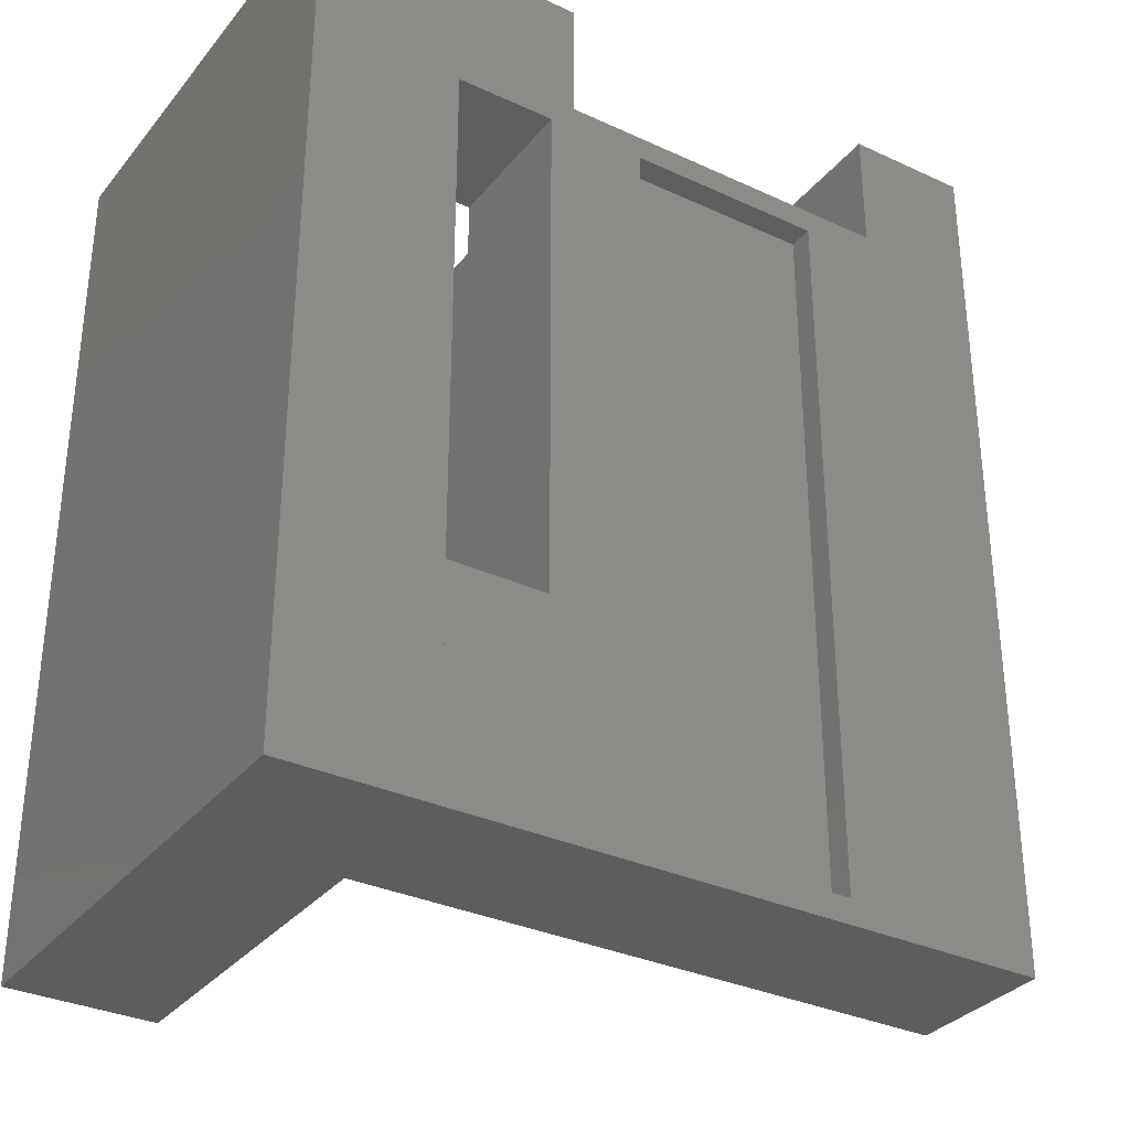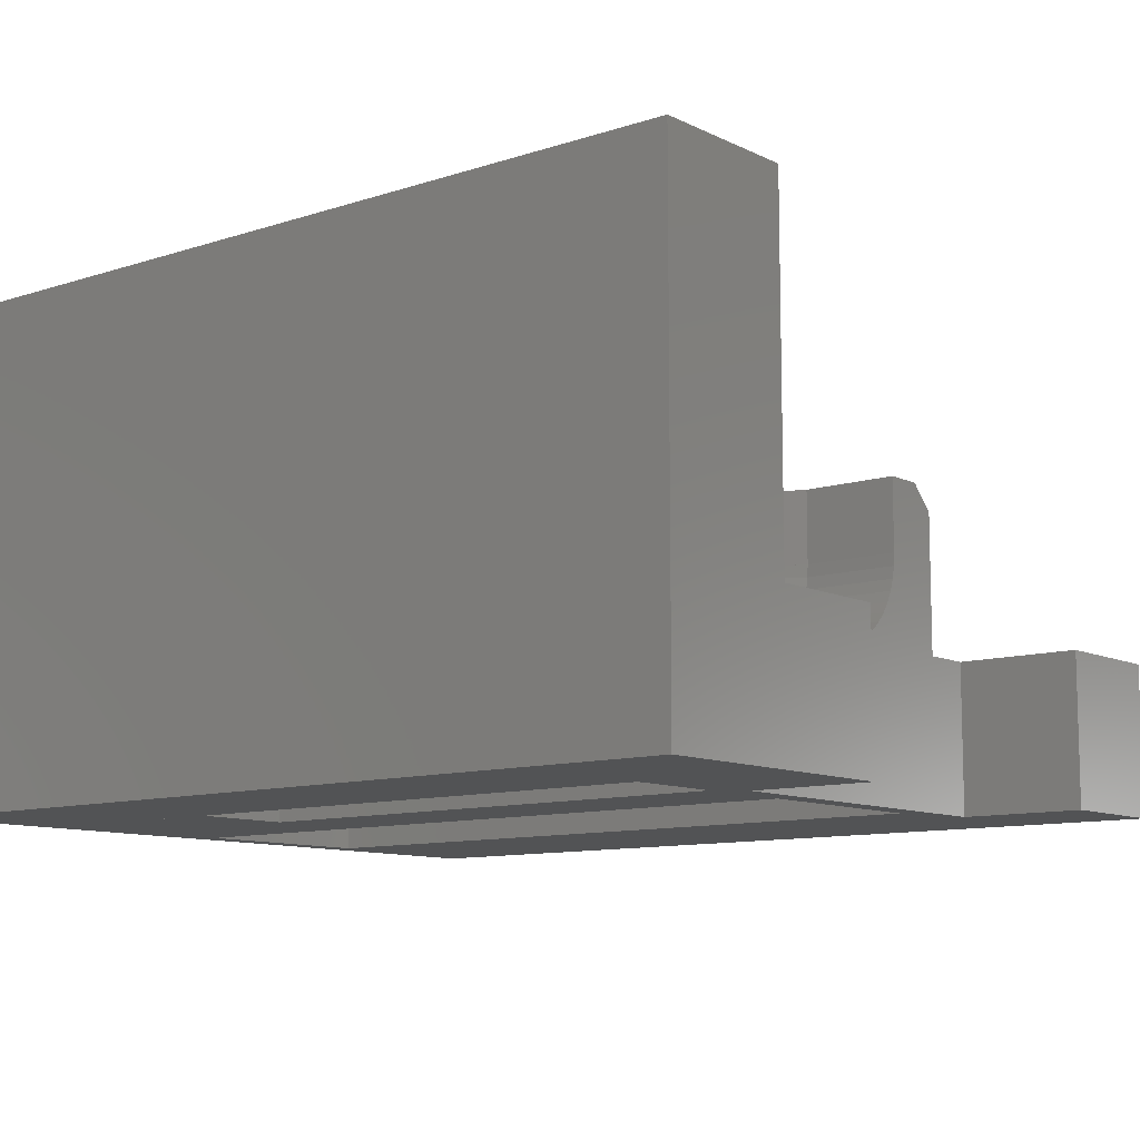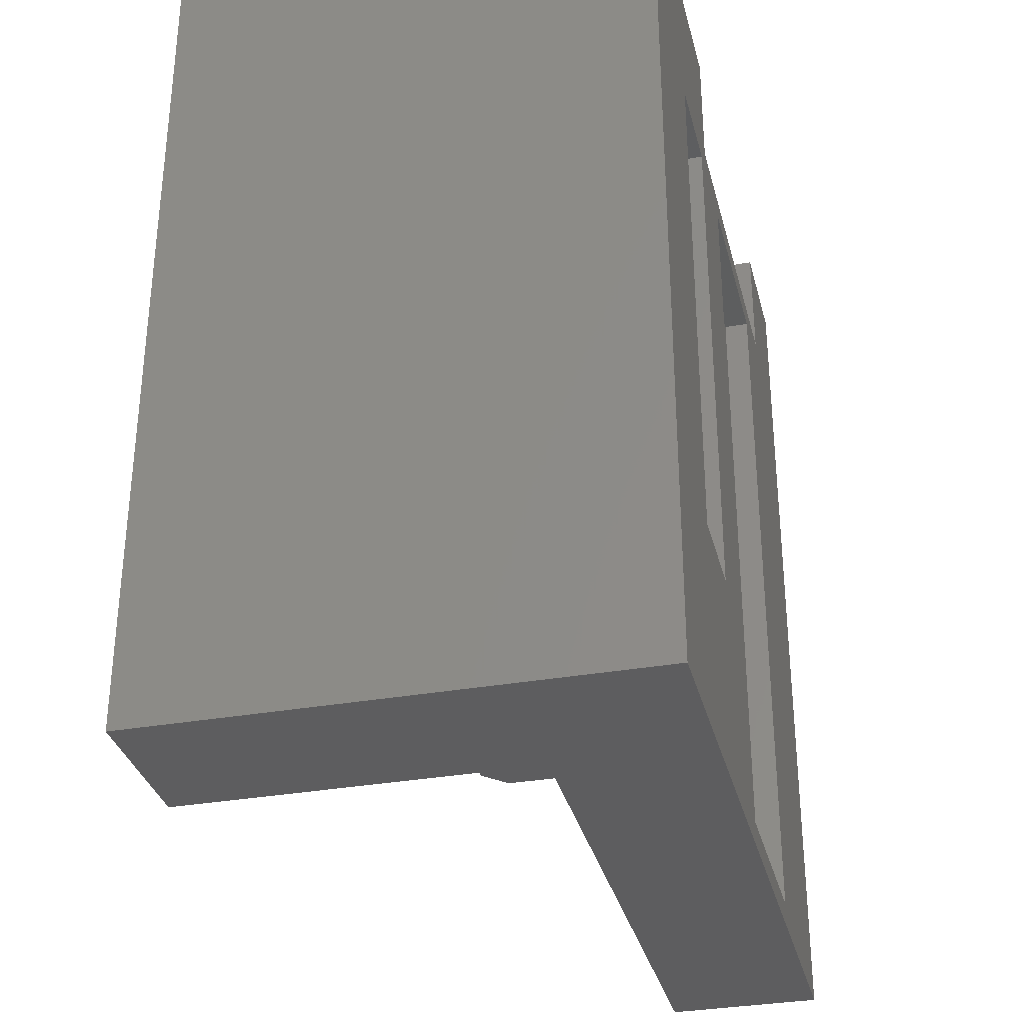
<metadata>
{"format":"stl","ext":"stl","renderer":"f3d","projection":"perspective","resolution":1024,"background":"white","views":[{"elev":-32.8,"azim":-32.6,"up":"+Z"},{"elev":-10.2,"azim":-50.4,"up":"+Y"},{"elev":-32.9,"azim":-76.2,"up":"+Z"}]}
</metadata>
<code>
# stl→obj: 358 verts, 505 faces
v 1.4 -0.8 -4
v 1.4 -0.8 -5
v 1.4 -2 -5
v 1.4 -2 -4
v 2.4 -2 -5
v 2.4 -2 -4
v 2.4 -0.8 -4
v 2.4 -0.8 -5
v -0.8 -1.8 -5.2
v 0.8 -1.8 -11
v 0.8 -1.8 -5.2
v -0.8 -1.8 -11
v 0.8 -2 -5.2
v -0.8 -2 -5.2
v -0.8 -2 -11
v 0.8 -2 -11
v -1.6 -2 -5.2
v -2.4 -0.8 -5.2
v -1.6 -0.8 -5.2
v -2.4 -2 -5.2
v -1.6 -2 -9.4
v -1.6 -0.8 -9.4
v -2.4 -2 -9.4
v -2.4 -0.8 -9.4
v -2 1.6 -9.4
v -2.4 2 -9.4
v -2.4 2 -5.2
v -2 1.6 -5.2
v -2.4 1.6 -9.4
v -2.4 1.6 -5.2
v 0.8 -0.8 -9.4
v 0.7931 -0.1044 -9.4
v 0.8 0 -9.4
v 0.7727 -0.207 -9.4
v 0.7391 -0.3062 -9.4
v 0.6928 -0.4 -9.4
v 0.6347 -0.487 -9.4
v 0.5657 -0.5657 -9.4
v 0.487 -0.6347 -9.4
v 0.4 -0.6928 -9.4
v 0.3062 -0.7391 -9.4
v 0.207 -0.7727 -9.4
v 0.1044 -0.7931 -9.4
v 0 -0.8 -9.4
v -0.8 -0.8 -9.4
v -0.1044 -0.7931 -9.4
v -0.207 -0.7727 -9.4
v -0.3062 -0.7391 -9.4
v -0.4 -0.6928 -9.4
v -0.487 -0.6347 -9.4
v -0.5657 -0.5657 -9.4
v -0.6347 -0.487 -9.4
v -0.6928 -0.4 -9.4
v -0.7391 -0.3062 -9.4
v -0.7727 -0.207 -9.4
v -0.7931 -0.1044 -9.4
v -0.8 0 -9.4
v 0.8 0 -8.6
v 0.7931 -0.1044 -8.6
v 0.7727 -0.207 -8.6
v 0.7391 -0.3062 -8.6
v 0.6928 -0.4 -8.6
v 0.6347 -0.487 -8.6
v 0.5657 -0.5657 -8.6
v 0.487 -0.6347 -8.6
v 0.4 -0.6928 -8.6
v 0.3062 -0.7391 -8.6
v 0.207 -0.7727 -8.6
v 0.1044 -0.7931 -8.6
v 0 -0.8 -8.6
v -0.1044 -0.7931 -8.6
v -0.207 -0.7727 -8.6
v -0.3062 -0.7391 -8.6
v -0.4 -0.6928 -8.6
v -0.487 -0.6347 -8.6
v -0.5657 -0.5657 -8.6
v -0.6347 -0.487 -8.6
v -0.6928 -0.4 -8.6
v -0.7391 -0.3062 -8.6
v -0.7727 -0.207 -8.6
v -0.7931 -0.1044 -8.6
v -0.8 0 -8.6
v 0 -0.5336 -8
v -0.1045 -0.7935 -8.6
v -0.0696 -0.529 -8
v 0 -0.8004 -8.6
v -0.2071 -0.7731 -8.6
v -0.1381 -0.5154 -8
v -0.3063 -0.7395 -8.6
v -0.2042 -0.493 -8
v -0.4002 -0.6931 -8.6
v -0.2668 -0.4621 -8
v -0.4873 -0.635 -8.6
v -0.3249 -0.4234 -8
v -0.566 -0.566 -8.6
v -0.3773 -0.3773 -8
v -0.635 -0.4873 -8.6
v -0.4234 -0.3249 -8
v -0.6931 -0.4002 -8.6
v -0.4621 -0.2668 -8
v -0.7395 -0.3063 -8.6
v -0.493 -0.2042 -8
v -0.7731 -0.2071 -8.6
v -0.5154 -0.1381 -8
v -0.7935 -0.1045 -8.6
v -0.529 -0.0696 -8
v -0.8004 0 -8.6
v -0.5336 0 -8
v 0.0696 -0.529 -8
v 0.1045 -0.7935 -8.6
v 0.1381 -0.5154 -8
v 0.2071 -0.7731 -8.6
v 0.2042 -0.493 -8
v 0.3063 -0.7395 -8.6
v 0.2668 -0.4621 -8
v 0.4002 -0.6931 -8.6
v 0.3249 -0.4234 -8
v 0.4873 -0.635 -8.6
v 0.3773 -0.3773 -8
v 0.566 -0.566 -8.6
v 0.4234 -0.3249 -8
v 0.635 -0.4873 -8.6
v 0.4621 -0.2668 -8
v 0.6931 -0.4002 -8.6
v 0.493 -0.2042 -8
v 0.7395 -0.3063 -8.6
v 0.5154 -0.1381 -8
v 0.7731 -0.2071 -8.6
v 0.529 -0.0696 -8
v 0.7935 -0.1045 -8.6
v 0.5336 0 -8
v 0.8004 0 -8.6
v 0.5286 -0.0696 -8
v 0.5332 0 -6.6
v 0.5332 0 -8
v 0.5286 -0.0696 -6.6
v 0.515 -0.138 -8
v 0.515 -0.138 -6.6
v 0.4926 -0.2041 -8
v 0.4926 -0.2041 -6.6
v 0.4618 -0.2666 -8
v 0.4618 -0.2666 -6.6
v 0.423 -0.3246 -8
v 0.423 -0.3246 -6.6
v 0.377 -0.377 -8
v 0.377 -0.377 -6.6
v 0.3246 -0.423 -8
v 0.3246 -0.423 -6.6
v 0.2666 -0.4618 -8
v 0.2666 -0.4618 -6.6
v 0.2041 -0.4926 -8
v 0.2041 -0.4926 -6.6
v 0.138 -0.515 -8
v 0.138 -0.515 -6.6
v 0.0696 -0.5286 -8
v 0.0696 -0.5286 -6.6
v 0 -0.5332 -8
v 0 -0.5332 -6.6
v -0.0696 -0.5286 -8
v -0.0696 -0.5286 -6.6
v -0.138 -0.515 -8
v -0.138 -0.515 -6.6
v -0.2041 -0.4926 -8
v -0.2041 -0.4926 -6.6
v -0.2666 -0.4618 -8
v -0.2666 -0.4618 -6.6
v -0.3246 -0.423 -8
v -0.3246 -0.423 -6.6
v -0.377 -0.377 -8
v -0.377 -0.377 -6.6
v -0.423 -0.3246 -8
v -0.423 -0.3246 -6.6
v -0.4618 -0.2666 -8
v -0.4618 -0.2666 -6.6
v -0.4926 -0.2041 -8
v -0.4926 -0.2041 -6.6
v -0.515 -0.138 -8
v -0.515 -0.138 -6.6
v -0.5286 -0.0696 -8
v -0.5286 -0.0696 -6.6
v -0.5332 0 -8
v -0.5332 0 -6.6
v 0 -0.5336 -6.6
v -0.0696 -0.529 -6.6
v -0.1045 -0.7935 -6
v 0 -0.8004 -6
v -0.1381 -0.5154 -6.6
v -0.2071 -0.7731 -6
v -0.2042 -0.493 -6.6
v -0.3063 -0.7395 -6
v -0.2668 -0.4621 -6.6
v -0.4002 -0.6931 -6
v -0.3249 -0.4234 -6.6
v -0.4873 -0.635 -6
v -0.3773 -0.3773 -6.6
v -0.566 -0.566 -6
v -0.4234 -0.3249 -6.6
v -0.635 -0.4873 -6
v -0.4621 -0.2668 -6.6
v -0.6931 -0.4002 -6
v -0.493 -0.2042 -6.6
v -0.7395 -0.3063 -6
v -0.5154 -0.1381 -6.6
v -0.7731 -0.2071 -6
v -0.529 -0.0696 -6.6
v -0.7935 -0.1045 -6
v -0.5336 0 -6.6
v -0.8004 0 -6
v 0.1045 -0.7935 -6
v 0.0696 -0.529 -6.6
v 0.2071 -0.7731 -6
v 0.1381 -0.5154 -6.6
v 0.3063 -0.7395 -6
v 0.2042 -0.493 -6.6
v 0.4002 -0.6931 -6
v 0.2668 -0.4621 -6.6
v 0.4873 -0.635 -6
v 0.3249 -0.4234 -6.6
v 0.566 -0.566 -6
v 0.3773 -0.3773 -6.6
v 0.635 -0.4873 -6
v 0.4234 -0.3249 -6.6
v 0.6931 -0.4002 -6
v 0.4621 -0.2668 -6.6
v 0.7395 -0.3063 -6
v 0.493 -0.2042 -6.6
v 0.7731 -0.2071 -6
v 0.5154 -0.1381 -6.6
v 0.7935 -0.1045 -6
v 0.529 -0.0696 -6.6
v 0.8004 0 -6
v 0.5336 0 -6.6
v 0.7931 -0.1044 -5.2
v 0.8 0 -5.2
v 0.8 0 -6
v 0.7931 -0.1044 -6
v 0.7727 -0.207 -5.2
v 0.7727 -0.207 -6
v 0.7391 -0.3062 -5.2
v 0.7391 -0.3062 -6
v 0.6928 -0.4 -5.2
v 0.6928 -0.4 -6
v 0.6347 -0.487 -5.2
v 0.6347 -0.487 -6
v 0.5657 -0.5657 -5.2
v 0.5657 -0.5657 -6
v 0.487 -0.6347 -5.2
v 0.487 -0.6347 -6
v 0.4 -0.6928 -5.2
v 0.4 -0.6928 -6
v 0.3062 -0.7391 -5.2
v 0.3062 -0.7391 -6
v 0.207 -0.7727 -5.2
v 0.207 -0.7727 -6
v 0.1044 -0.7931 -5.2
v 0.1044 -0.7931 -6
v 0 -0.8 -5.2
v 0 -0.8 -6
v -0.1044 -0.7931 -5.2
v -0.1044 -0.7931 -6
v -0.207 -0.7727 -5.2
v -0.207 -0.7727 -6
v -0.3062 -0.7391 -5.2
v -0.3062 -0.7391 -6
v -0.4 -0.6928 -5.2
v -0.4 -0.6928 -6
v -0.487 -0.6347 -5.2
v -0.487 -0.6347 -6
v -0.5657 -0.5657 -5.2
v -0.5657 -0.5657 -6
v -0.6347 -0.487 -5.2
v -0.6347 -0.487 -6
v -0.6928 -0.4 -5.2
v -0.6928 -0.4 -6
v -0.7391 -0.3062 -5.2
v -0.7391 -0.3062 -6
v -0.7727 -0.207 -5.2
v -0.7727 -0.207 -6
v -0.7931 -0.1044 -5.2
v -0.7931 -0.1044 -6
v -0.8 0 -5.2
v -0.8 0 -6
v 0.8 -0.8 -5.2
v -0.8 -0.8 -5.2
v -3.6 2 -4
v -3.6 2 -11.2
v -3.6 -2 -11.2
v -3.6 -2 -4
v -2.4 -2 -11.2
v -2.4 -2 -4
v -2.4 2 -4
v -2.4 2 -11.2
v 2.4 -2 -11.2
v -1.4 -2 -4
v -2.4 -0.8 -11.2
v -1.32 -0.8 -9.4
v -1.4 -0.8 -5
v -1.32 -0.8 -5.2
v -2.4 -0.8 -4
v -1.4 -0.8 -4
v 1.32 0.4 -9.4
v 1.32 -0.8 -9.4
v 0.8 0.6 -9.4
v 1.12 0.6 -9.4
v 1.32 -0.8 -5.2
v 1.32 0.4 -5.2
v 1.12 0.6 -5.2
v 0.8 0.6 -5.2
v -1.32 0.4 -9.4
v -1.12 0.6 -9.4
v -0.8 0.6 -9.4
v -1.32 0.4 -5.2
v -0.8 0.6 -5.2
v -1.12 0.6 -5.2
v 0.8 0.6 -6
v 0.8 0.6 -8.6
v 0.5332 0.6 -6.6
v 0.5332 0.6 -8
v -0.8 0.6 -6
v -0.8 0.6 -8.6
v -0.5332 0.6 -8
v -0.5332 0.6 -6.6
v 2.4 -0.8 -11.2
v -1.4 -2 -5
v 3.2 -0.8 -5.2
v 2.4 -0.8 -5.2
v 2.4 -0.8 -4.6
v 3.2 -0.8 -4.6
v 3.2 -0.8 -10.4
v 2.4 -0.8 -10.4
v 2.4 -0.8 -9.8
v 3.2 -0.8 -9.8
v 3.193 -0.9044 -10.4
v 3.193 -0.9044 -4.6
v 3.173 -1.007 -10.4
v 3.173 -1.007 -4.6
v 3.139 -1.106 -10.4
v 3.139 -1.106 -4.6
v 3.093 -1.2 -10.4
v 3.093 -1.2 -4.6
v 3.035 -1.287 -10.4
v 3.035 -1.287 -4.6
v 2.966 -1.366 -10.4
v 2.966 -1.366 -4.6
v 2.887 -1.435 -10.4
v 2.887 -1.435 -4.6
v 2.8 -1.493 -10.4
v 2.8 -1.493 -4.6
v 2.706 -1.539 -10.4
v 2.706 -1.539 -4.6
v 2.607 -1.573 -10.4
v 2.607 -1.573 -4.6
v 2.504 -1.593 -10.4
v 2.504 -1.593 -4.6
v 2.4 -1.6 -10.4
v 2.4 -1.6 -4.6
v 2.8 -1.3 -9.8
v 2.8 -1.3 -5.2
f 1 2 3
f 3 4 1
f 4 3 5
f 5 6 4
f 2 1 7
f 7 8 2
f 1 4 6
f 6 7 1
f 9 10 11
f 10 9 12
f 9 13 14
f 13 9 11
f 12 14 15
f 14 12 9
f 10 15 16
f 15 10 12
f 11 16 13
f 16 11 10
f 17 18 19
f 18 17 20
f 21 19 22
f 19 21 17
f 23 22 24
f 22 23 21
f 20 24 18
f 24 20 23
f 25 26 27
f 27 28 25
f 26 29 30
f 30 27 26
f 29 25 28
f 28 30 29
f 31 32 33
f 31 34 32
f 31 35 34
f 31 36 35
f 31 37 36
f 31 38 37
f 31 39 38
f 31 40 39
f 31 41 40
f 31 42 41
f 31 43 42
f 31 44 43
f 45 46 44
f 45 47 46
f 45 48 47
f 45 49 48
f 45 50 49
f 45 51 50
f 45 52 51
f 45 53 52
f 45 54 53
f 45 55 54
f 45 56 55
f 45 57 56
f 32 58 33
f 58 32 59
f 34 59 32
f 59 34 60
f 35 60 34
f 60 35 61
f 36 61 35
f 61 36 62
f 37 62 36
f 62 37 63
f 38 63 37
f 63 38 64
f 39 64 38
f 64 39 65
f 40 65 39
f 65 40 66
f 41 66 40
f 66 41 67
f 42 67 41
f 67 42 68
f 43 68 42
f 68 43 69
f 44 69 43
f 69 44 70
f 46 70 44
f 70 46 71
f 47 71 46
f 71 47 72
f 48 72 47
f 72 48 73
f 49 73 48
f 73 49 74
f 50 74 49
f 74 50 75
f 51 75 50
f 75 51 76
f 52 76 51
f 76 52 77
f 53 77 52
f 77 53 78
f 54 78 53
f 78 54 79
f 55 79 54
f 79 55 80
f 56 80 55
f 80 56 81
f 57 81 56
f 81 57 82
f 83 84 85
f 84 83 86
f 85 87 88
f 87 85 84
f 88 89 90
f 89 88 87
f 90 91 92
f 91 90 89
f 92 93 94
f 93 92 91
f 94 95 96
f 95 94 93
f 96 97 98
f 97 96 95
f 98 99 100
f 99 98 97
f 100 101 102
f 101 100 99
f 102 103 104
f 103 102 101
f 104 105 106
f 105 104 103
f 106 107 108
f 107 106 105
f 83 109 110
f 110 86 83
f 109 111 112
f 112 110 109
f 111 113 114
f 114 112 111
f 113 115 116
f 116 114 113
f 115 117 118
f 118 116 115
f 117 119 120
f 120 118 117
f 119 121 122
f 122 120 119
f 121 123 124
f 124 122 121
f 123 125 126
f 126 124 123
f 125 127 128
f 128 126 125
f 127 129 130
f 130 128 127
f 129 131 132
f 132 130 129
f 133 134 135
f 134 133 136
f 137 136 133
f 136 137 138
f 139 138 137
f 138 139 140
f 141 140 139
f 140 141 142
f 143 142 141
f 142 143 144
f 145 144 143
f 144 145 146
f 147 146 145
f 146 147 148
f 149 148 147
f 148 149 150
f 151 150 149
f 150 151 152
f 153 152 151
f 152 153 154
f 155 154 153
f 154 155 156
f 157 156 155
f 156 157 158
f 159 158 157
f 158 159 160
f 161 160 159
f 160 161 162
f 163 162 161
f 162 163 164
f 165 164 163
f 164 165 166
f 167 166 165
f 166 167 168
f 169 168 167
f 168 169 170
f 171 170 169
f 170 171 172
f 173 172 171
f 172 173 174
f 175 174 173
f 174 175 176
f 177 176 175
f 176 177 178
f 179 178 177
f 178 179 180
f 181 180 179
f 180 181 182
f 183 184 185
f 185 186 183
f 184 187 188
f 188 185 184
f 187 189 190
f 190 188 187
f 189 191 192
f 192 190 189
f 191 193 194
f 194 192 191
f 193 195 196
f 196 194 193
f 195 197 198
f 198 196 195
f 197 199 200
f 200 198 197
f 199 201 202
f 202 200 199
f 201 203 204
f 204 202 201
f 203 205 206
f 206 204 203
f 205 207 208
f 208 206 205
f 183 209 210
f 209 183 186
f 210 211 212
f 211 210 209
f 212 213 214
f 213 212 211
f 214 215 216
f 215 214 213
f 216 217 218
f 217 216 215
f 218 219 220
f 219 218 217
f 220 221 222
f 221 220 219
f 222 223 224
f 223 222 221
f 224 225 226
f 225 224 223
f 226 227 228
f 227 226 225
f 228 229 230
f 229 228 227
f 230 231 232
f 231 230 229
f 233 234 235
f 235 236 233
f 237 233 236
f 236 238 237
f 239 237 238
f 238 240 239
f 241 239 240
f 240 242 241
f 243 241 242
f 242 244 243
f 245 243 244
f 244 246 245
f 247 245 246
f 246 248 247
f 249 247 248
f 248 250 249
f 251 249 250
f 250 252 251
f 253 251 252
f 252 254 253
f 255 253 254
f 254 256 255
f 257 255 256
f 256 258 257
f 259 257 258
f 258 260 259
f 261 259 260
f 260 262 261
f 263 261 262
f 262 264 263
f 265 263 264
f 264 266 265
f 267 265 266
f 266 268 267
f 269 267 268
f 268 270 269
f 271 269 270
f 270 272 271
f 273 271 272
f 272 274 273
f 275 273 274
f 274 276 275
f 277 275 276
f 276 278 277
f 279 277 278
f 278 280 279
f 281 279 280
f 280 282 281
f 283 234 233
f 283 233 237
f 283 237 239
f 283 239 241
f 283 241 243
f 283 243 245
f 283 245 247
f 283 247 249
f 283 249 251
f 283 251 253
f 283 253 255
f 283 255 257
f 284 257 259
f 284 259 261
f 284 261 263
f 284 263 265
f 284 265 267
f 284 267 269
f 284 269 271
f 284 271 273
f 284 273 275
f 284 275 277
f 284 277 279
f 284 279 281
f 285 286 287
f 287 288 285
f 288 287 289
f 289 290 288
f 286 285 291
f 291 292 286
f 285 288 290
f 290 291 285
f 287 286 292
f 292 289 287
f 25 29 26
f 28 27 30
f 293 13 16
f 14 21 15
f 20 294 290
f 295 24 22
f 295 22 296
f 297 298 19
f 19 18 297
f 297 18 299
f 299 300 297
f 296 22 19
f 19 298 296
f 31 33 301
f 301 302 31
f 301 33 303
f 303 304 301
f 283 305 306
f 306 234 283
f 306 307 308
f 308 234 306
f 45 296 309
f 309 57 45
f 309 310 311
f 311 57 309
f 284 281 312
f 312 298 284
f 313 314 312
f 312 281 313
f 308 307 315
f 307 304 316
f 316 315 307
f 316 304 303
f 317 315 316
f 316 318 317
f 314 313 319
f 319 320 310
f 310 314 319
f 310 320 311
f 321 320 319
f 319 322 321
f 298 297 284
f 283 284 297
f 297 2 283
f 283 2 305
f 296 45 295
f 293 289 295
f 295 323 293
f 294 324 297
f 297 300 294
f 3 2 297
f 297 324 3
f 305 302 301
f 301 306 305
f 298 312 309
f 309 296 298
f 307 306 301
f 301 304 307
f 314 310 309
f 309 312 314
f 320 82 57
f 57 311 320
f 321 181 82
f 82 320 321
f 182 181 321
f 321 322 182
f 319 282 182
f 182 322 319
f 281 282 319
f 319 313 281
f 303 33 58
f 58 316 303
f 316 58 135
f 135 318 316
f 318 135 134
f 134 317 318
f 134 235 315
f 315 317 134
f 315 235 234
f 234 308 315
f 14 13 3
f 3 324 14
f 13 293 5
f 5 3 13
f 289 293 16
f 16 15 289
f 324 17 21
f 21 14 324
f 20 17 324
f 324 294 20
f 290 294 300
f 300 299 290
f 21 23 289
f 289 15 21
f 45 31 323
f 323 295 45
f 26 29 295
f 295 292 26
f 295 29 24
f 24 29 30
f 30 18 24
f 18 30 299
f 299 30 27
f 27 291 299
f 325 326 327
f 327 328 325
f 329 330 331
f 331 332 329
f 333 329 328
f 328 334 333
f 335 333 334
f 334 336 335
f 337 335 336
f 336 338 337
f 339 337 338
f 338 340 339
f 341 339 340
f 340 342 341
f 343 341 342
f 342 344 343
f 345 343 344
f 344 346 345
f 347 345 346
f 346 348 347
f 349 347 348
f 348 350 349
f 351 349 350
f 350 352 351
f 353 351 352
f 352 354 353
f 355 353 354
f 354 356 355
f 330 329 333
f 330 333 335
f 330 335 337
f 330 337 339
f 330 339 341
f 330 341 343
f 330 343 345
f 330 345 347
f 330 347 349
f 330 349 351
f 330 351 353
f 330 353 355
f 327 334 328
f 327 336 334
f 327 338 336
f 327 340 338
f 327 342 340
f 327 344 342
f 327 346 344
f 327 348 346
f 327 350 348
f 327 352 350
f 327 354 352
f 327 356 354
f 357 358 325
f 325 332 357
f 358 357 331
f 331 326 358
f 327 7 6
f 6 356 327
f 355 356 6
f 6 293 355
f 355 293 323
f 323 330 355
f 330 323 31
f 31 302 330
f 330 302 331
f 331 302 305
f 305 326 331
f 305 2 8
f 8 326 305
f 331 357 332
f 358 326 325

</code>
